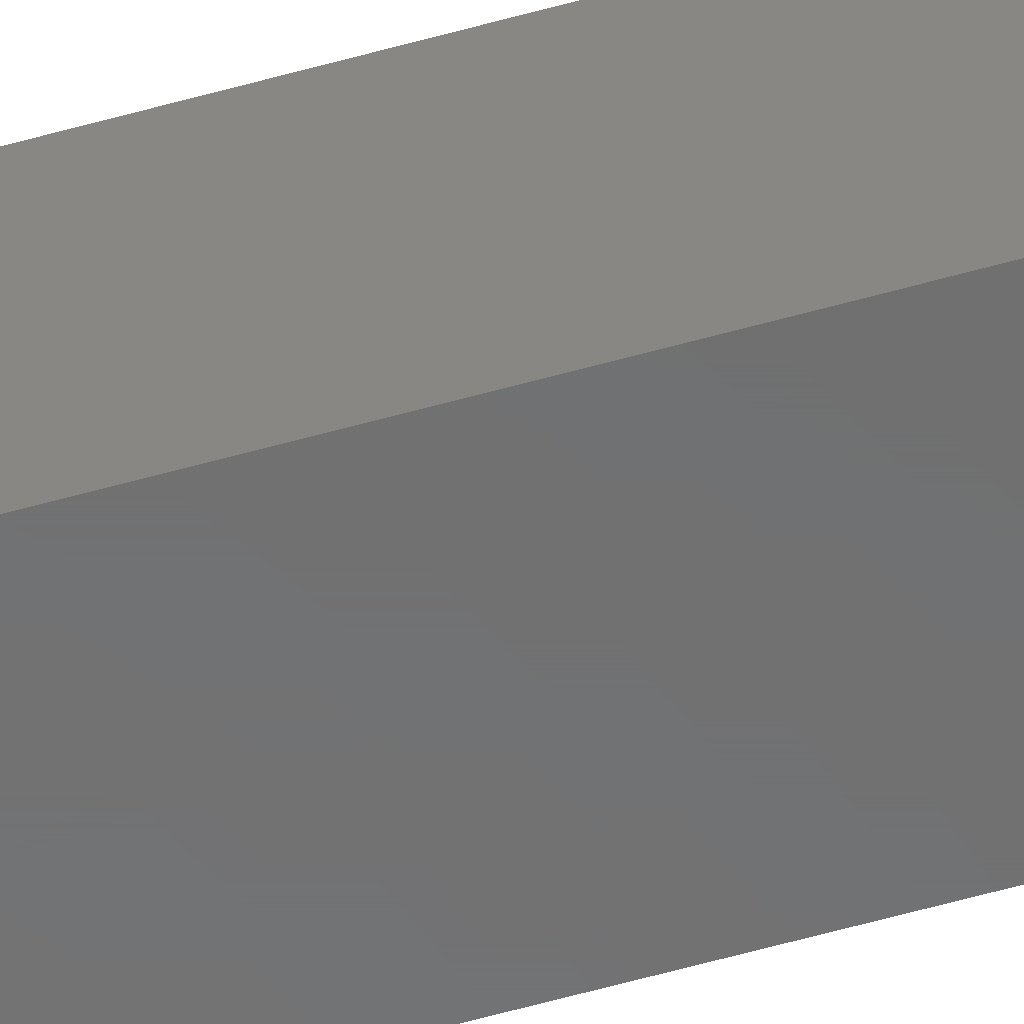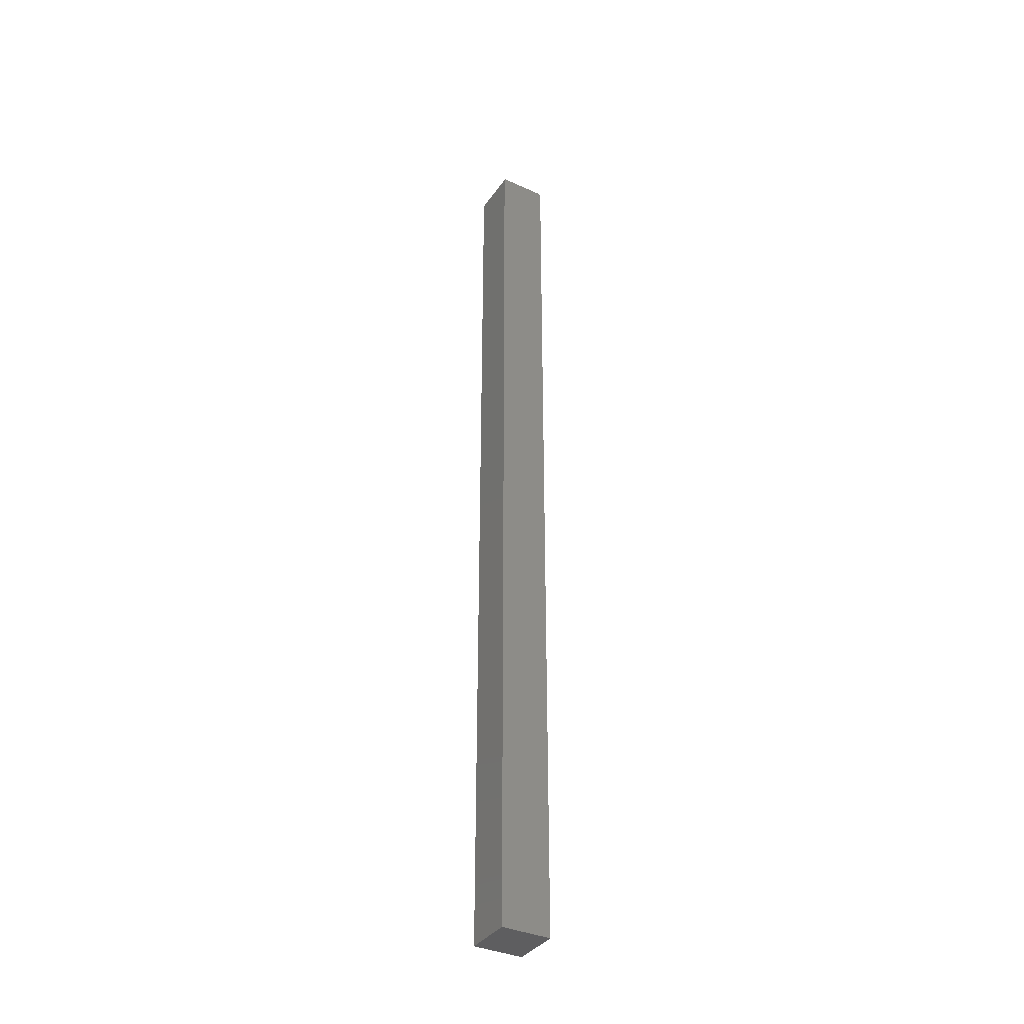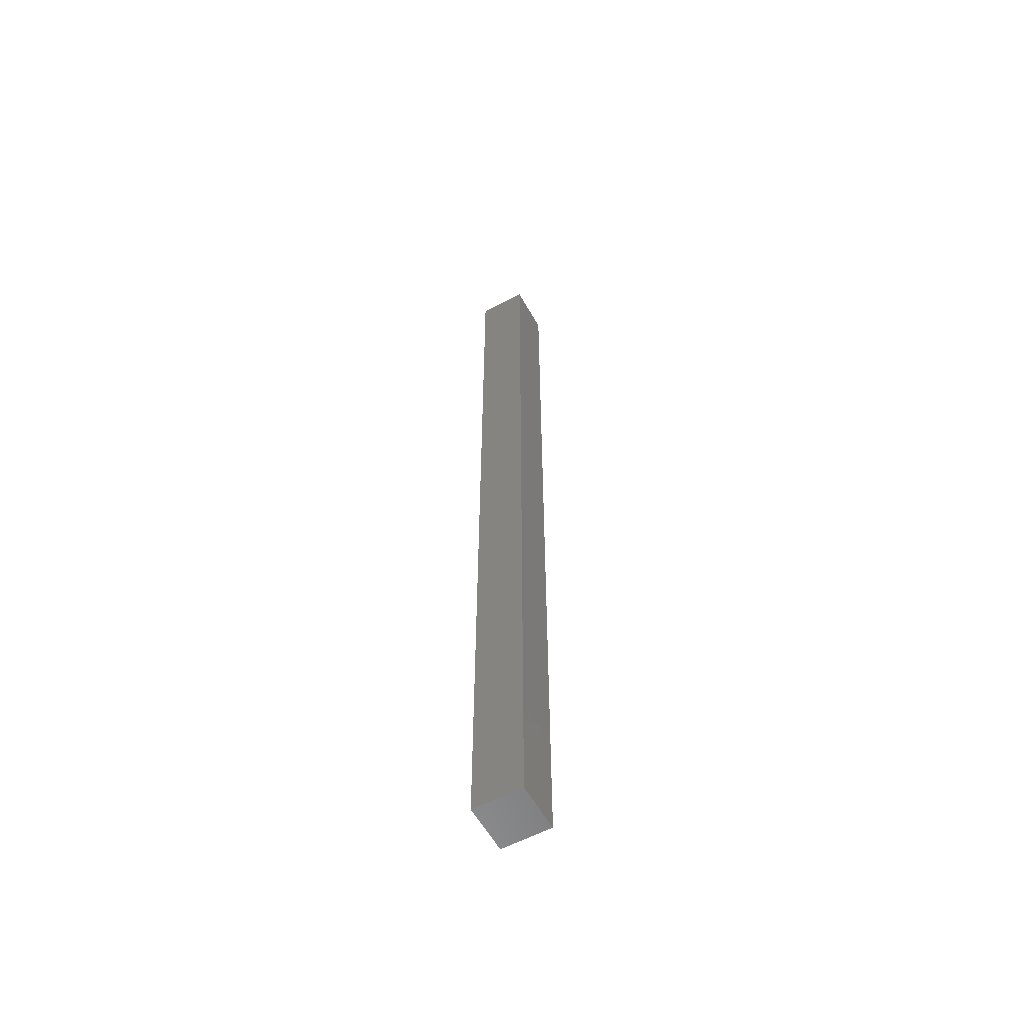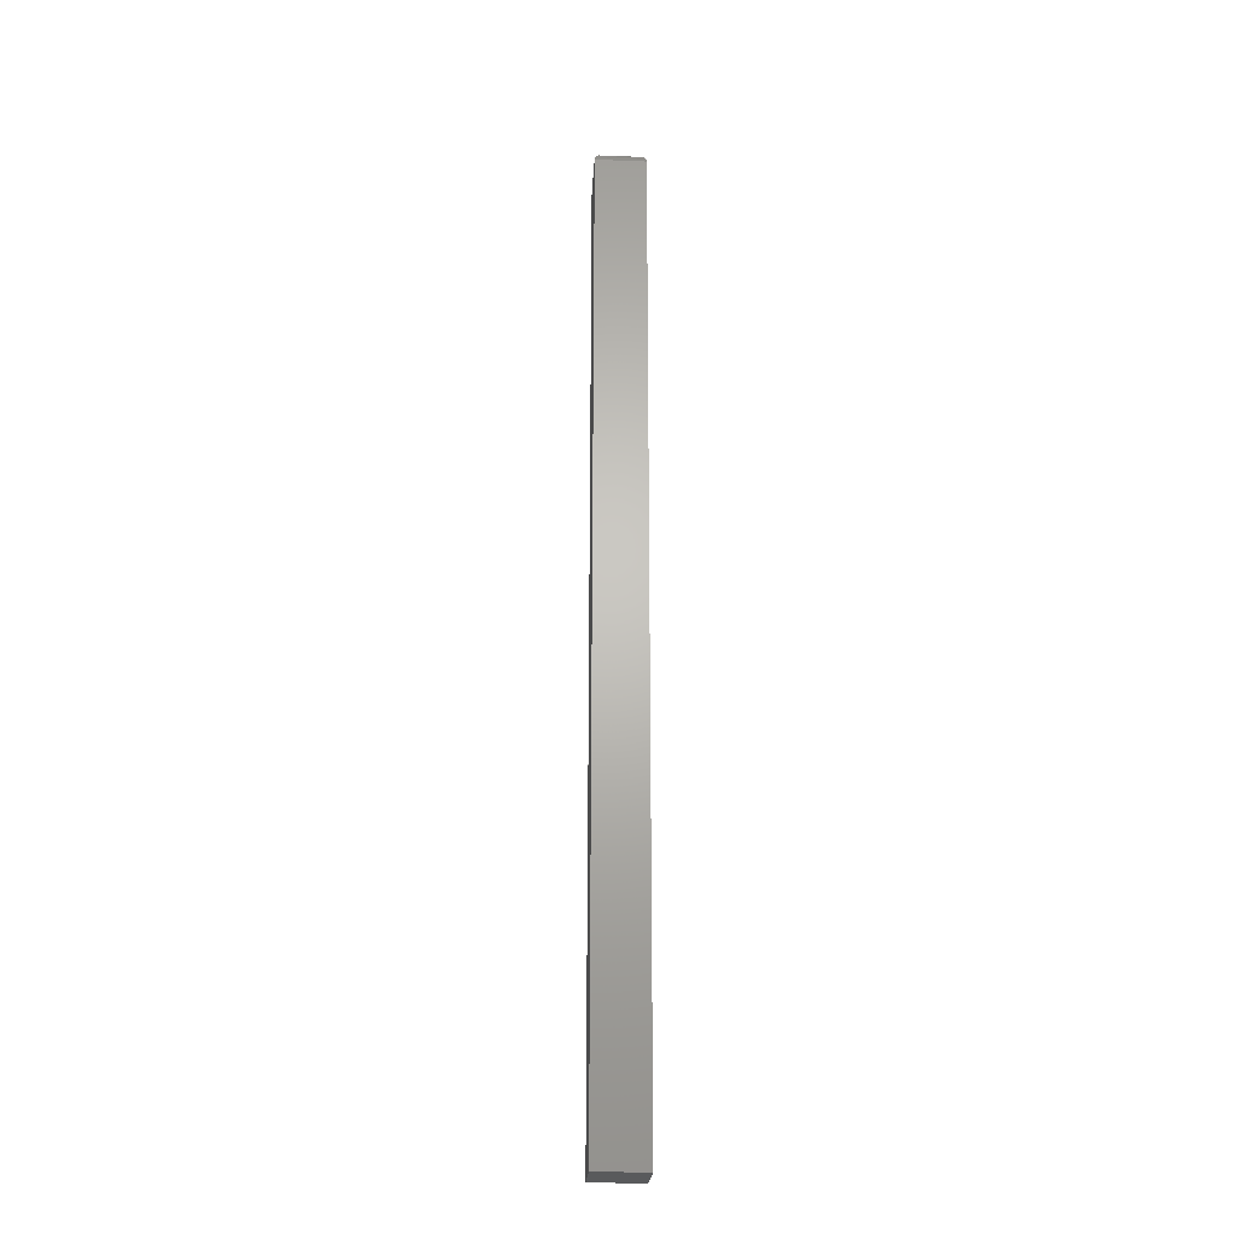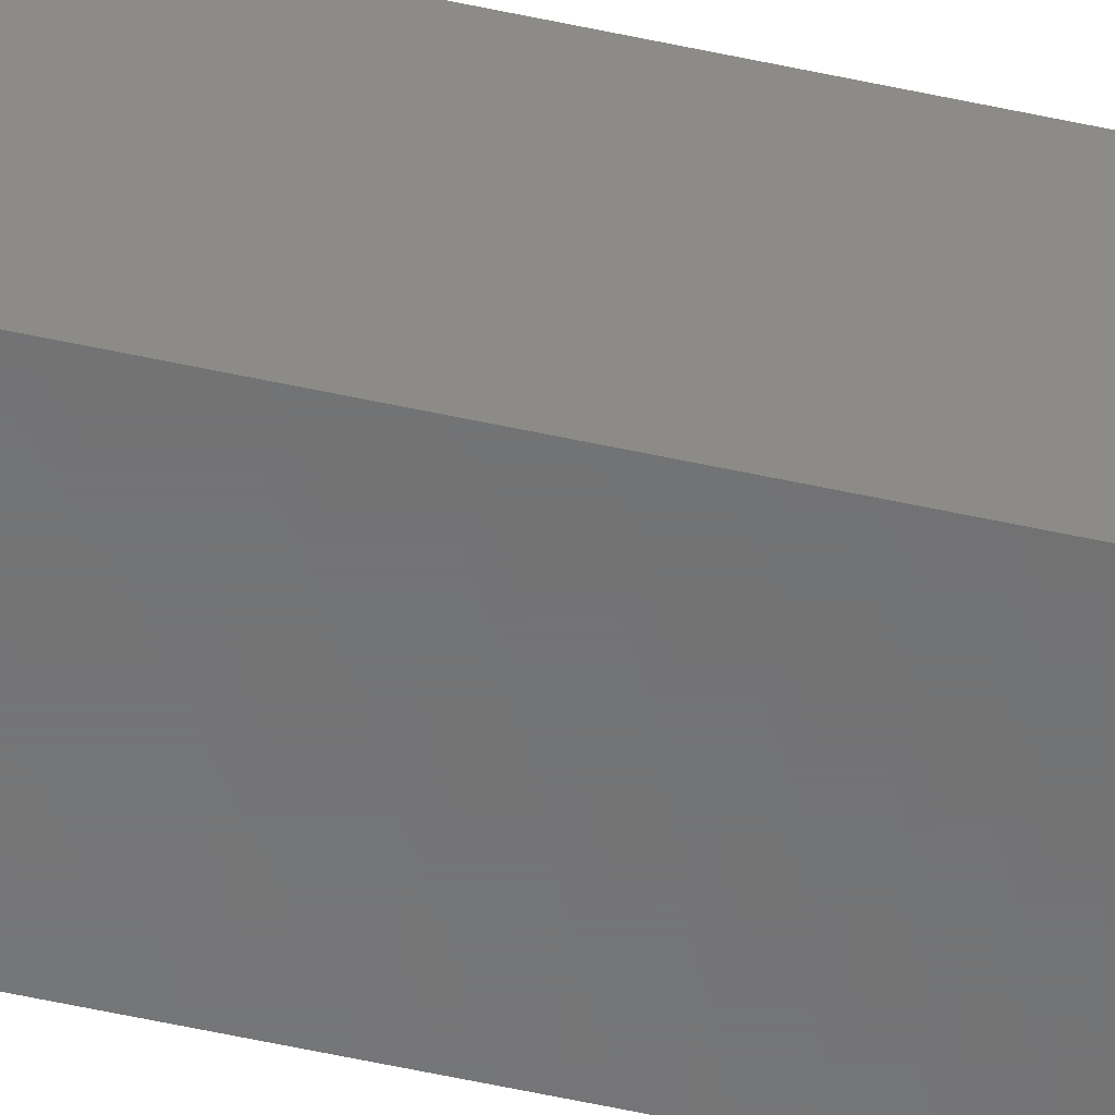
<metadata>
{"format":"stl","ext":"stl","renderer":"f3d","projection":"perspective","resolution":1024,"background":"white","views":[{"elev":-57.9,"azim":106.4,"up":"+Y"},{"elev":-36.5,"azim":-30.4,"up":"+Z"},{"elev":-58.1,"azim":119.0,"up":"+Z"},{"elev":-24.3,"azim":176.3,"up":"+Z"},{"elev":-56.8,"azim":77.1,"up":"+Y"}]}
</metadata>
<code>
# stl→obj: 40 verts, 76 faces
v 0.007812 0.007812 0.75
v 0.03125 0.007812 0.75
v 0.007812 0.03125 0.75
v 0.03125 0.03125 0.75
v 0 0.03906 0
v 0 0 0
v 0 0.03906 0.7422
v -8.674e-19 0 0.7422
v 0.03906 0.03906 0
v 0.03906 0.03906 0.7422
v 0.03906 0 0
v 0.03906 -8.674e-19 0.7422
v 0.0325 0.006565 0.7499
v 0.0325 0.0325 0.7499
v 0.03875 0.0003152 0.7444
v 0.03766 0.03766 0.7467
v 0.03766 0.001405 0.7467
v 0.03685 0.03685 0.7476
v 0.03685 0.00221 0.7476
v 0.03591 0.03591 0.7485
v 0.03591 0.003156 0.7485
v 0.03484 0.03484 0.7491
v 0.03484 0.004218 0.7491
v 0.03368 0.03369 0.7496
v 0.03369 0.005378 0.7496
v 0.03875 0.03875 0.7444
v 0.006565 0.006565 0.7499
v 0.0003152 0.0003152 0.7444
v 0.001405 0.001405 0.7467
v 0.00221 0.00221 0.7476
v 0.003156 0.003156 0.7485
v 0.004218 0.004218 0.7491
v 0.005378 0.005372 0.7496
v 0.006565 0.0325 0.7499
v 0.0003152 0.03875 0.7444
v 0.001405 0.03766 0.7467
v 0.00221 0.03685 0.7476
v 0.003156 0.03591 0.7485
v 0.004218 0.03484 0.7491
v 0.005372 0.03368 0.7496
f 1 2 3
f 3 2 4
f 5 6 7
f 7 6 8
f 9 5 10
f 10 5 7
f 11 9 12
f 12 9 10
f 6 11 8
f 8 11 12
f 4 13 14
f 4 2 13
f 15 16 17
f 16 18 17
f 17 18 19
f 18 20 19
f 19 20 21
f 20 22 21
f 21 22 23
f 22 24 23
f 23 24 25
f 24 14 25
f 25 14 13
f 12 10 15
f 15 10 26
f 15 26 16
f 2 27 13
f 2 1 27
f 28 17 29
f 17 19 29
f 29 19 30
f 19 21 30
f 30 21 31
f 21 23 31
f 31 23 32
f 23 25 32
f 32 25 33
f 25 13 33
f 33 13 27
f 8 12 28
f 28 12 15
f 28 15 17
f 1 34 27
f 1 3 34
f 35 29 36
f 29 30 36
f 36 30 37
f 30 31 37
f 37 31 38
f 31 32 38
f 38 32 39
f 32 33 39
f 39 33 40
f 33 27 40
f 40 27 34
f 7 8 35
f 35 8 28
f 35 28 29
f 3 14 34
f 3 4 14
f 26 36 16
f 36 37 16
f 16 37 18
f 37 38 18
f 18 38 20
f 38 39 20
f 20 39 22
f 39 40 22
f 22 40 24
f 40 34 24
f 24 34 14
f 10 7 26
f 26 7 35
f 26 35 36
f 6 5 11
f 11 5 9

</code>
